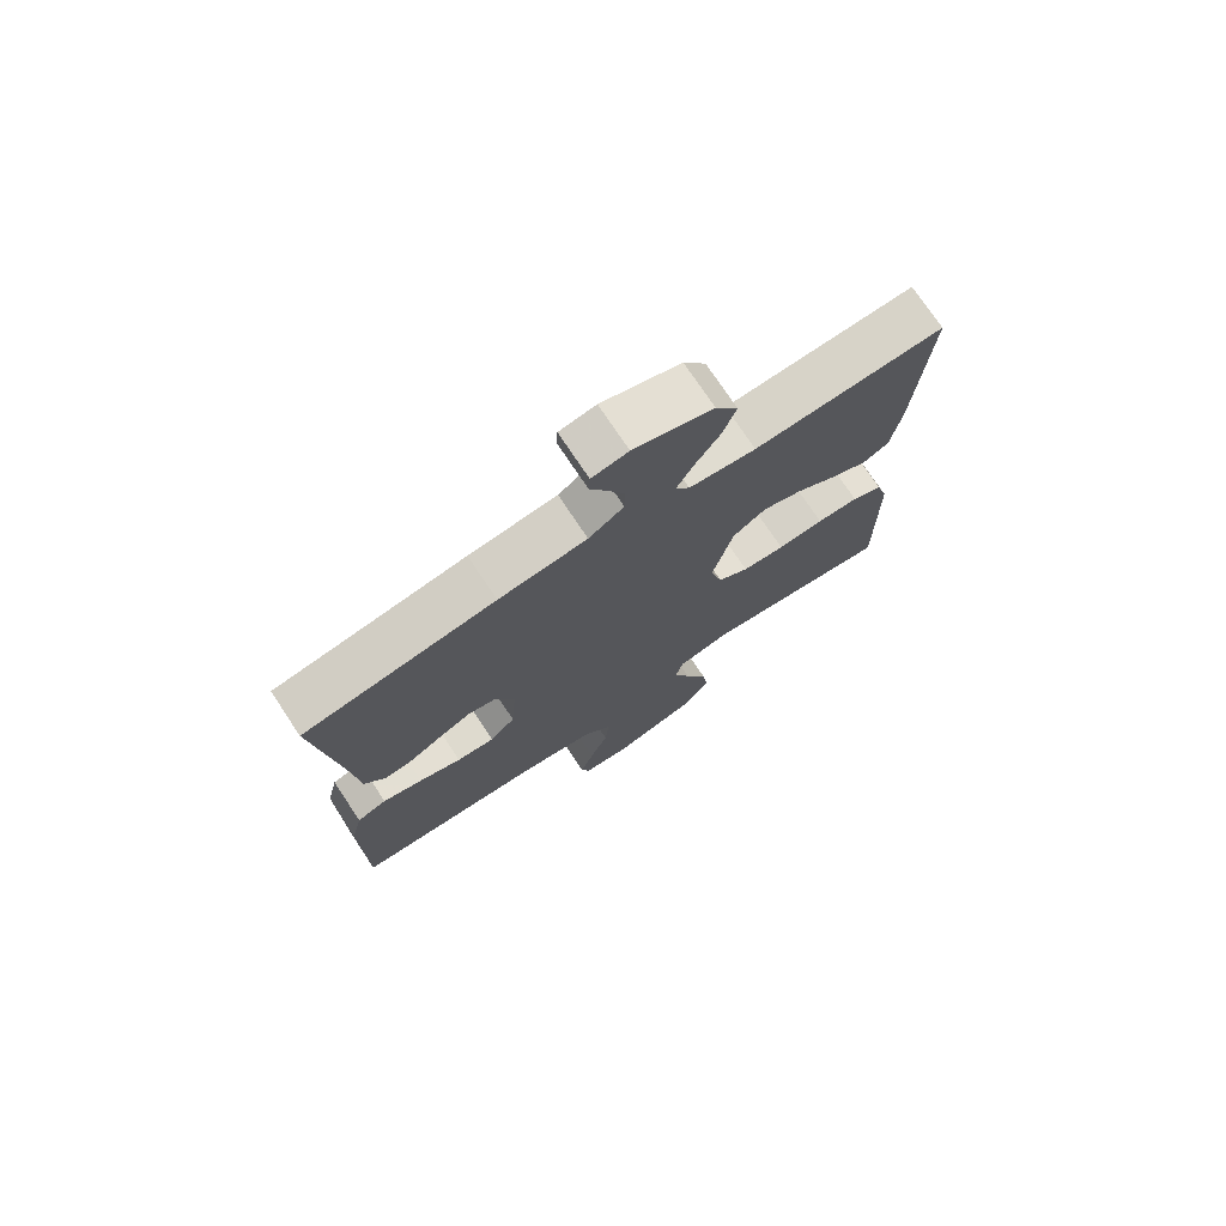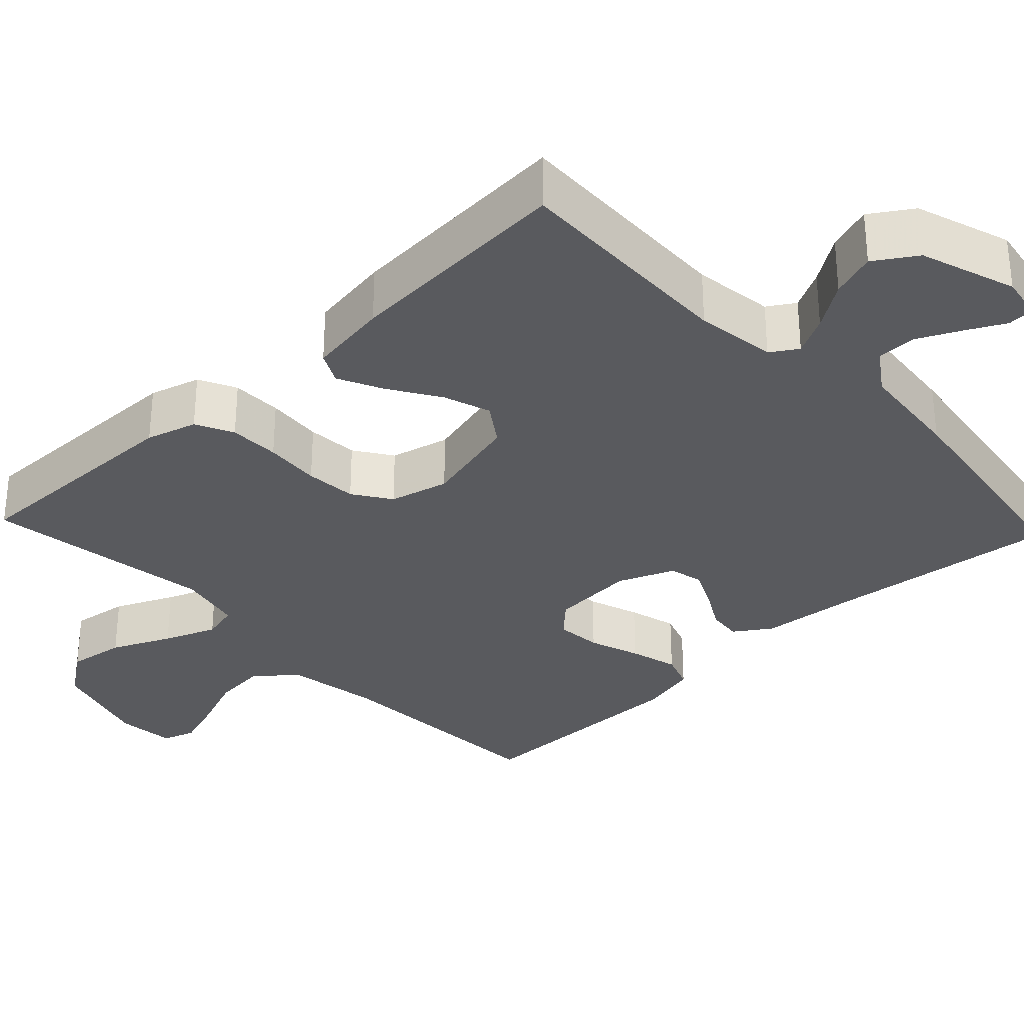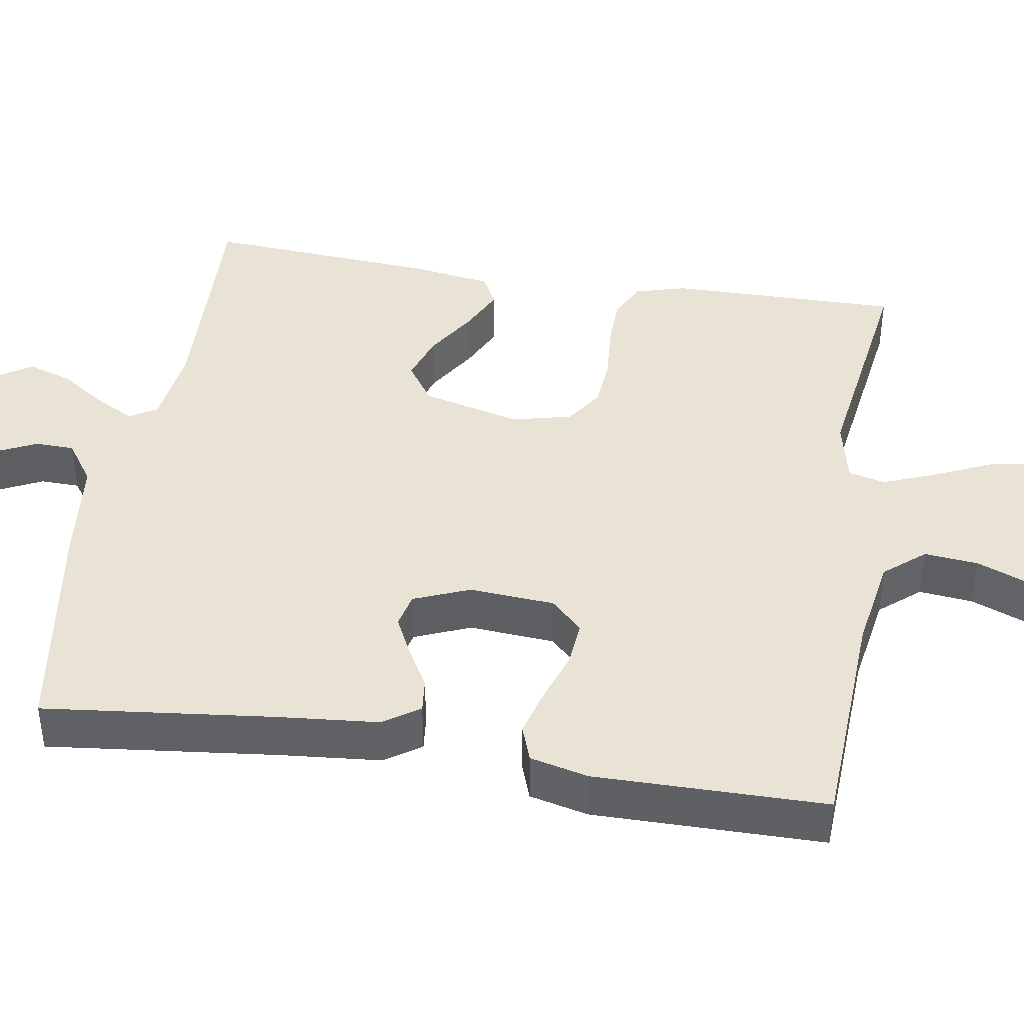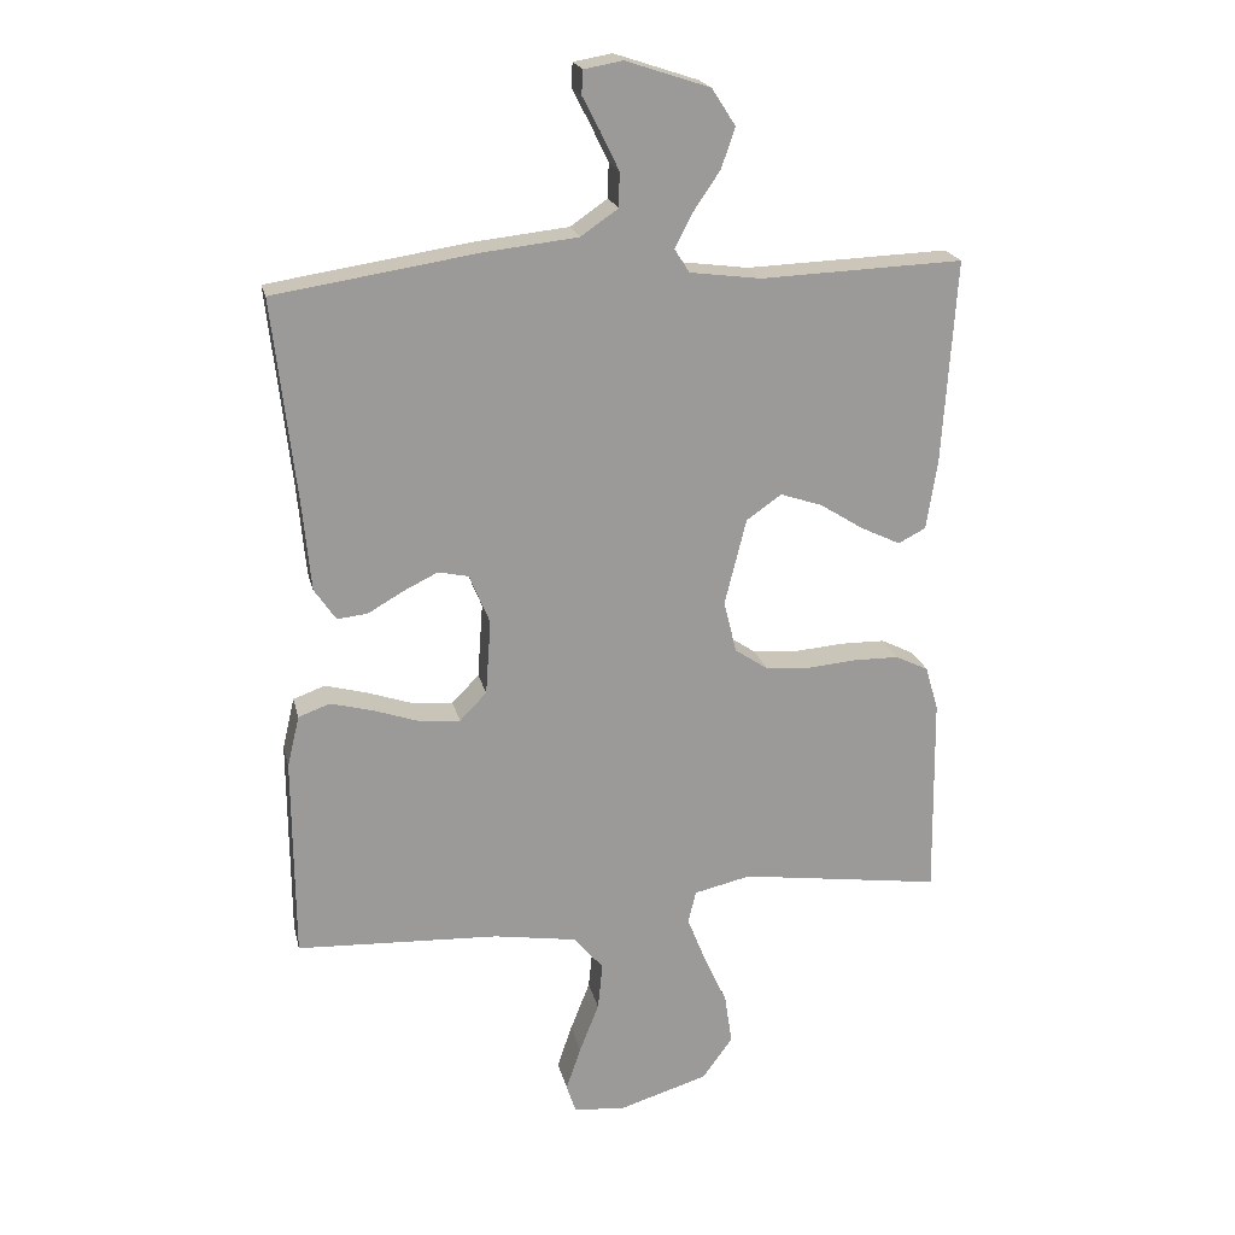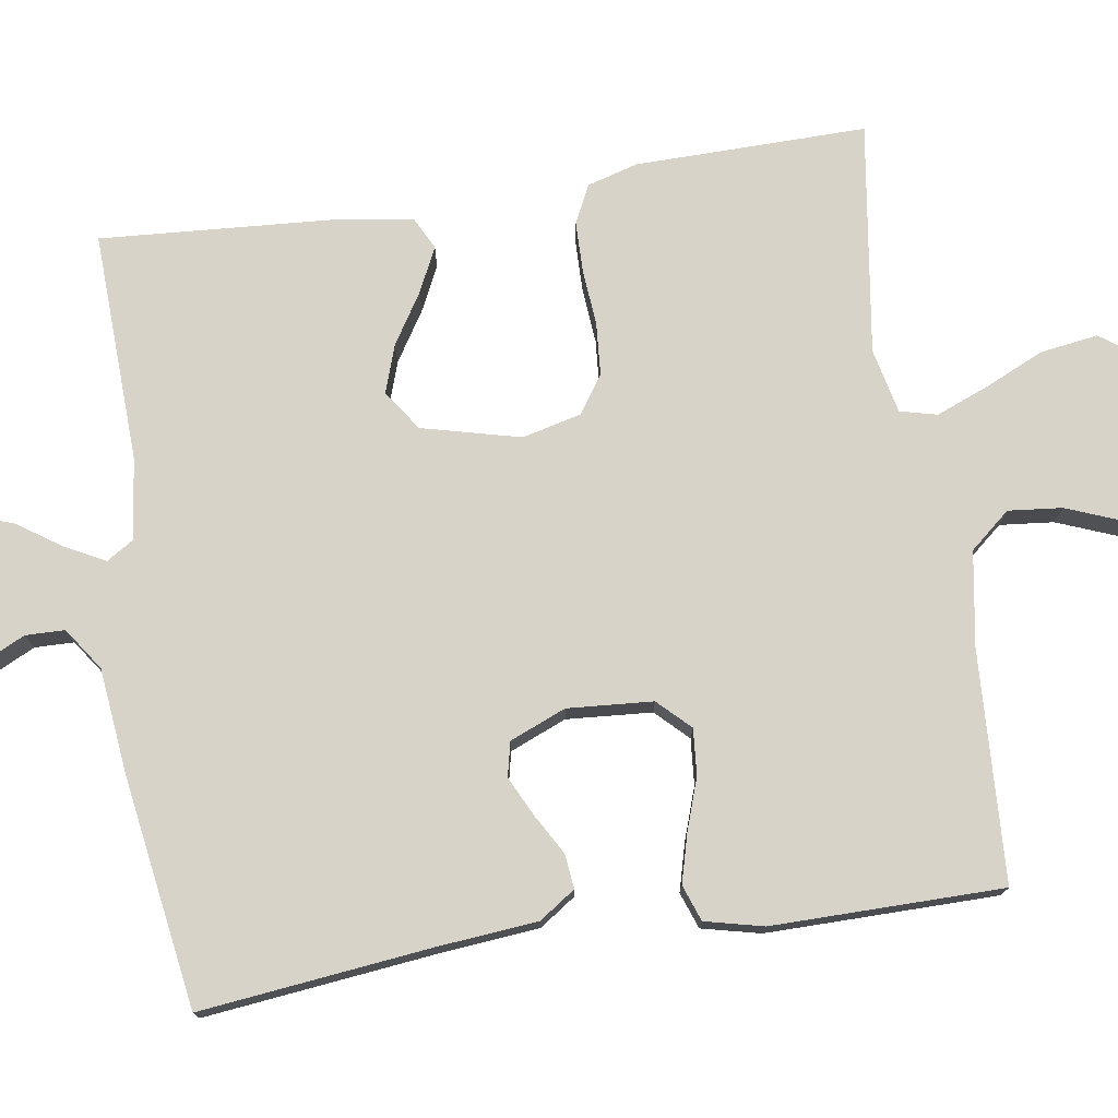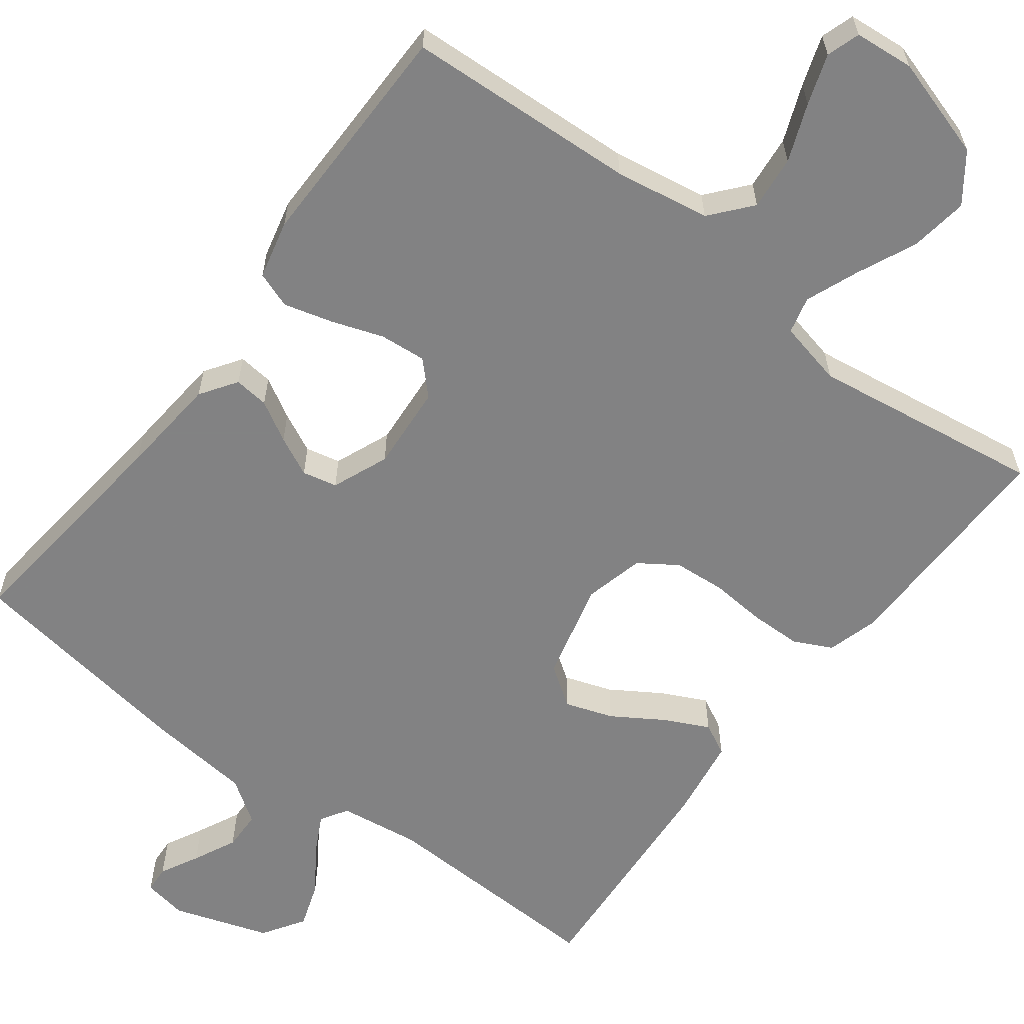
<metadata>
{"format":"obj","ext":"obj","renderer":"f3d","projection":"perspective","resolution":1024,"background":"white","views":[{"elev":74.6,"azim":146.4,"up":"+Z"},{"elev":-31.8,"azim":-46.6,"up":"+Y"},{"elev":42.0,"azim":99.3,"up":"+Y"},{"elev":20.8,"azim":167.3,"up":"+Z"},{"elev":75.8,"azim":81.3,"up":"+Y"},{"elev":-60.9,"azim":143.0,"up":"+Y"}]}
</metadata>
<code>
v -0.5 0.07 0.5
v -0.2 0.07 0.489
v -0.095 0.07 0.503
v -0.073 0.07 0.538
v -0.099 0.07 0.588
v -0.139 0.07 0.647
v -0.159 0.07 0.706
v -0.124 0.07 0.76
v 0 0.07 0.801
v 0.057 0.07 0.791
v 0.059 0.07 0.756
v 0.033 0.07 0.706
v 0.006 0.07 0.65
v 0.007 0.07 0.599
v 0.062 0.07 0.561
v 0.2 0.07 0.546
v 0.5 0.07 0.5
v 0.466 0.07 0.2
v 0.454 0.07 0.07
v 0.422 0.07 0.023
v 0.377 0.07 0.028
v 0.325 0.07 0.058
v 0.274 0.07 0.083
v 0.229 0.07 0.073
v 0.199 0.07 0
v 0.207 0.07 -0.111
v 0.247 0.07 -0.152
v 0.307 0.07 -0.147
v 0.374 0.07 -0.124
v 0.437 0.07 -0.107
v 0.484 0.07 -0.124
v 0.502 0.07 -0.2
v 0.5 0.07 -0.5
v 0.2 0.07 -0.515
v 0.077 0.07 -0.535
v 0.033 0.07 -0.587
v 0.04 0.07 -0.657
v 0.069 0.07 -0.731
v 0.091 0.07 -0.796
v 0.077 0.07 -0.839
v 0 0.07 -0.846
v -0.132 0.07 -0.806
v -0.177 0.07 -0.744
v -0.166 0.07 -0.669
v -0.131 0.07 -0.592
v -0.104 0.07 -0.524
v -0.116 0.07 -0.476
v -0.2 0.07 -0.457
v -0.5 0.07 -0.5
v -0.496 0.07 -0.2
v -0.477 0.07 -0.134
v -0.428 0.07 -0.11
v -0.362 0.07 -0.109
v -0.289 0.07 -0.115
v -0.222 0.07 -0.11
v -0.173 0.07 -0.077
v -0.154 0.07 0
v -0.186 0.07 0.128
v -0.238 0.07 0.164
v -0.3 0.07 0.143
v -0.365 0.07 0.102
v -0.423 0.07 0.074
v -0.464 0.07 0.095
v -0.48 0.07 0.2
v -0.5 0 0.5
v -0.2 0 0.489
v -0.095 0 0.503
v -0.073 0 0.538
v -0.099 0 0.588
v -0.139 0 0.647
v -0.159 0 0.706
v -0.124 0 0.76
v 0 0 0.801
v 0.057 0 0.791
v 0.059 0 0.756
v 0.033 0 0.706
v 0.006 0 0.65
v 0.007 0 0.599
v 0.062 0 0.561
v 0.2 0 0.546
v 0.5 0 0.5
v 0.466 0 0.2
v 0.454 0 0.07
v 0.422 0 0.023
v 0.377 0 0.028
v 0.325 0 0.058
v 0.274 0 0.083
v 0.229 0 0.073
v 0.199 0 0
v 0.207 0 -0.111
v 0.247 0 -0.152
v 0.307 0 -0.147
v 0.374 0 -0.124
v 0.437 0 -0.107
v 0.484 0 -0.124
v 0.502 0 -0.2
v 0.5 0 -0.5
v 0.2 0 -0.515
v 0.077 0 -0.535
v 0.033 0 -0.587
v 0.04 0 -0.657
v 0.069 0 -0.731
v 0.091 0 -0.796
v 0.077 0 -0.839
v 0 0 -0.846
v -0.132 0 -0.806
v -0.177 0 -0.744
v -0.166 0 -0.669
v -0.131 0 -0.592
v -0.104 0 -0.524
v -0.116 0 -0.476
v -0.2 0 -0.457
v -0.5 0 -0.5
v -0.496 0 -0.2
v -0.477 0 -0.134
v -0.428 0 -0.11
v -0.362 0 -0.109
v -0.289 0 -0.115
v -0.222 0 -0.11
v -0.173 0 -0.077
v -0.154 0 0
v -0.186 0 0.128
v -0.238 0 0.164
v -0.3 0 0.143
v -0.365 0 0.102
v -0.423 0 0.074
v -0.464 0 0.095
v -0.48 0 0.2
f 64 1 2
f 63 64 2
f 62 63 2
f 61 62 2
f 60 61 2
f 59 60 2 3
f 58 59 3 4
f 57 58 4
f 52 53 54
f 51 52 54
f 50 51 54
f 49 50 54
f 48 49 54
f 47 48 54 55
f 43 44 45
f 42 43 45
f 41 42 45
f 40 41 45
f 39 40 45
f 38 39 45
f 37 38 45
f 36 37 45 46
f 35 36 46 47
f 32 33 34
f 31 32 34
f 30 31 34
f 29 30 34
f 28 29 34
f 34 35 47
f 28 34 47
f 27 28 47
f 20 21 22
f 19 20 22
f 18 19 22
f 18 22 23
f 17 18 23
f 16 17 23
f 15 16 23
f 14 15 23 24
f 10 11 12
f 9 10 12
f 8 9 12
f 7 8 12
f 6 7 12
f 5 6 12
f 4 5 12 13
f 57 4 13 14
f 47 55 56
f 27 47 56
f 26 27 56
f 56 57 14
f 26 56 14
f 25 26 14
f 14 24 25
f 66 65 128
f 66 128 127
f 66 127 126
f 66 126 125
f 66 125 124
f 67 66 124 123
f 68 67 123 122
f 68 122 121
f 118 117 116
f 118 116 115
f 118 115 114
f 118 114 113
f 118 113 112
f 119 118 112 111
f 109 108 107
f 109 107 106
f 109 106 105
f 109 105 104
f 109 104 103
f 109 103 102
f 109 102 101
f 110 109 101 100
f 111 110 100 99
f 98 97 96
f 98 96 95
f 98 95 94
f 98 94 93
f 98 93 92
f 111 99 98
f 111 98 92
f 111 92 91
f 86 85 84
f 86 84 83
f 86 83 82
f 87 86 82
f 87 82 81
f 87 81 80
f 87 80 79
f 88 87 79 78
f 76 75 74
f 76 74 73
f 76 73 72
f 76 72 71
f 76 71 70
f 76 70 69
f 77 76 69 68
f 78 77 68 121
f 120 119 111
f 120 111 91
f 120 91 90
f 78 121 120
f 78 120 90
f 78 90 89
f 89 88 78
f 1 65 66 2
f 2 66 67 3
f 3 67 68 4
f 4 68 69 5
f 5 69 70 6
f 6 70 71 7
f 7 71 72 8
f 8 72 73 9
f 9 73 74 10
f 10 74 75 11
f 11 75 76 12
f 12 76 77 13
f 13 77 78 14
f 14 78 79 15
f 15 79 80 16
f 16 80 81 17
f 17 81 82 18
f 18 82 83 19
f 19 83 84 20
f 20 84 85 21
f 21 85 86 22
f 22 86 87 23
f 23 87 88 24
f 24 88 89 25
f 25 89 90 26
f 26 90 91 27
f 27 91 92 28
f 28 92 93 29
f 29 93 94 30
f 30 94 95 31
f 31 95 96 32
f 32 96 97 33
f 33 97 98 34
f 34 98 99 35
f 35 99 100 36
f 36 100 101 37
f 37 101 102 38
f 38 102 103 39
f 39 103 104 40
f 40 104 105 41
f 41 105 106 42
f 42 106 107 43
f 43 107 108 44
f 44 108 109 45
f 45 109 110 46
f 46 110 111 47
f 47 111 112 48
f 48 112 113 49
f 49 113 114 50
f 50 114 115 51
f 51 115 116 52
f 52 116 117 53
f 53 117 118 54
f 54 118 119 55
f 55 119 120 56
f 56 120 121 57
f 57 121 122 58
f 58 122 123 59
f 59 123 124 60
f 60 124 125 61
f 61 125 126 62
f 62 126 127 63
f 63 127 128 64
f 64 128 65 1

</code>
